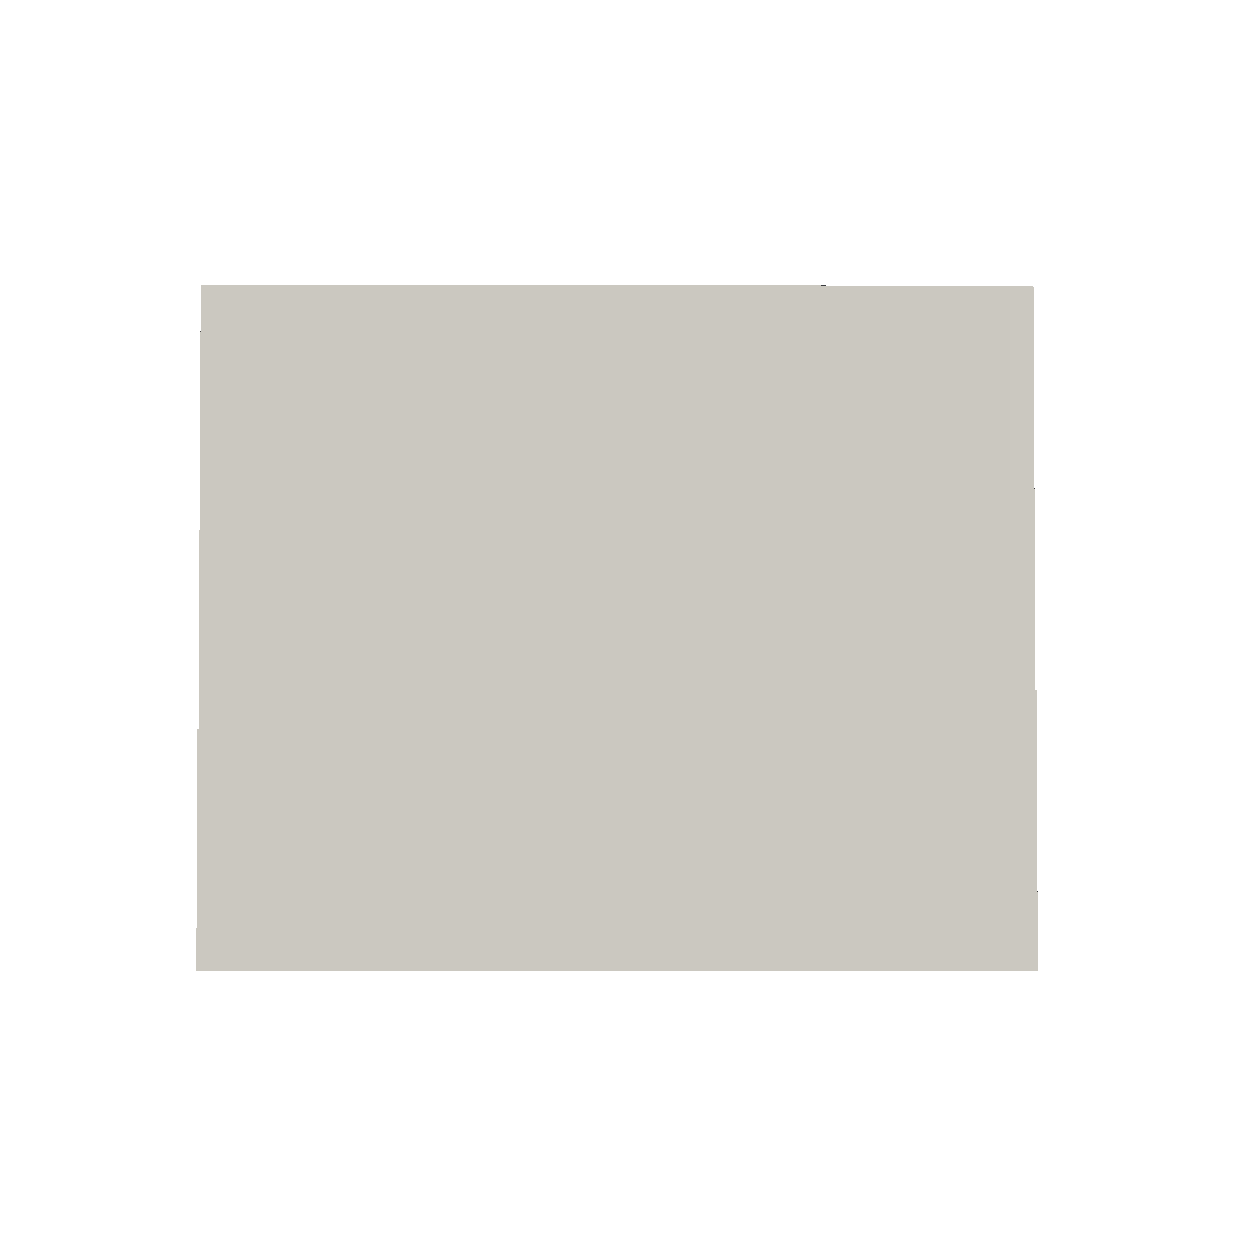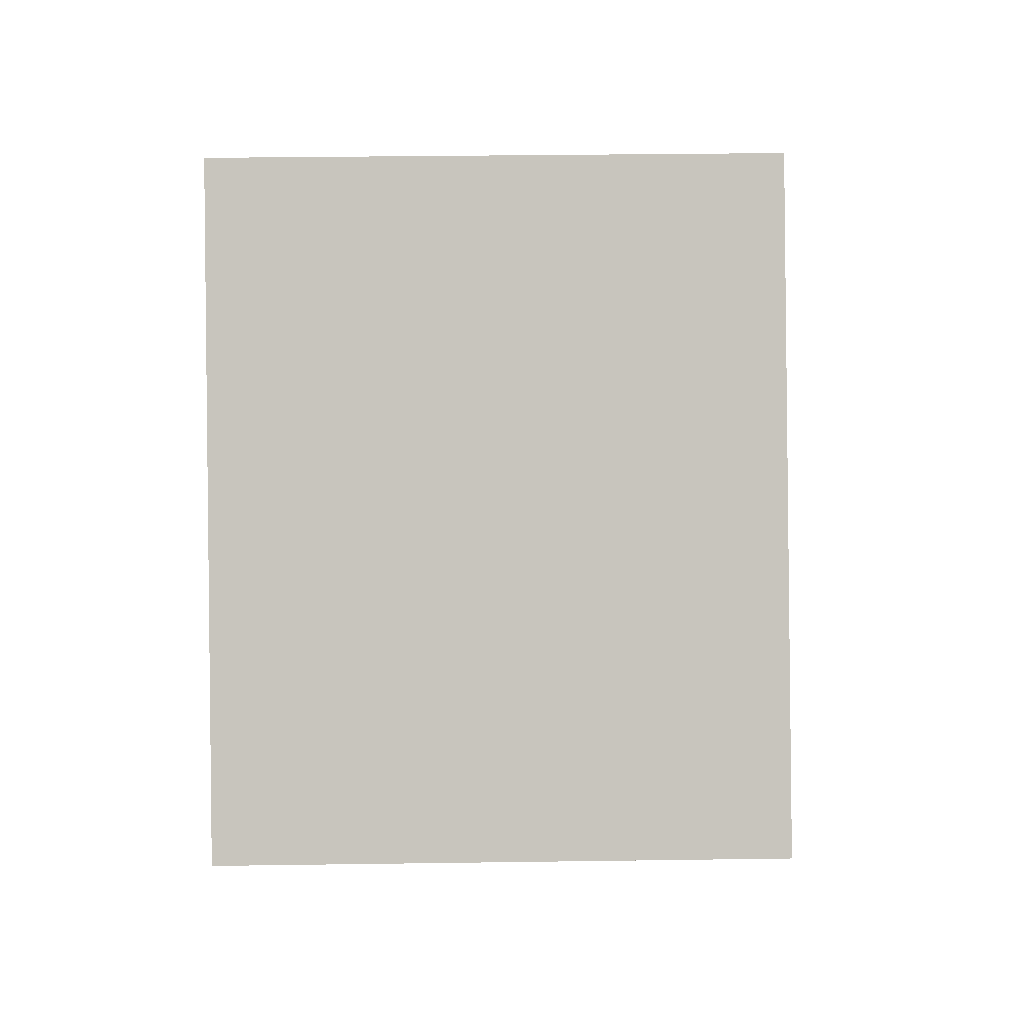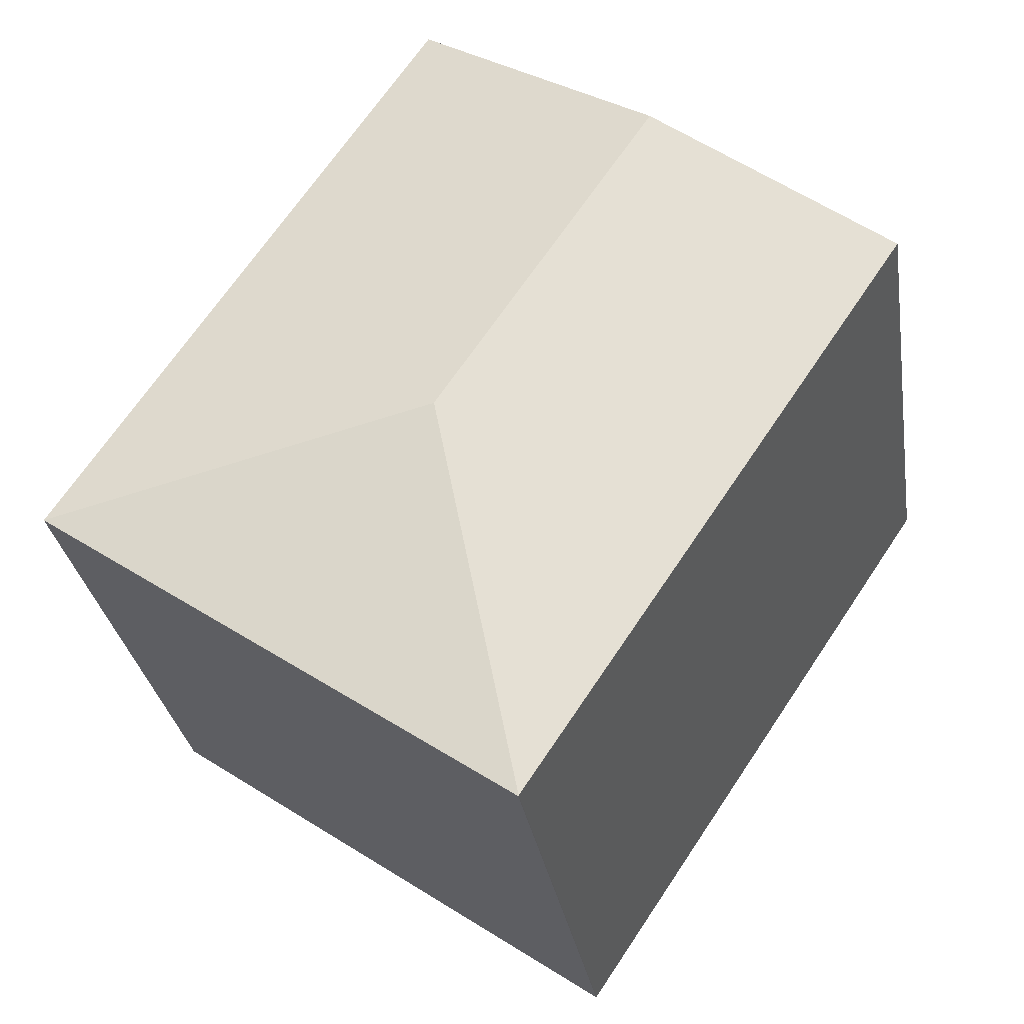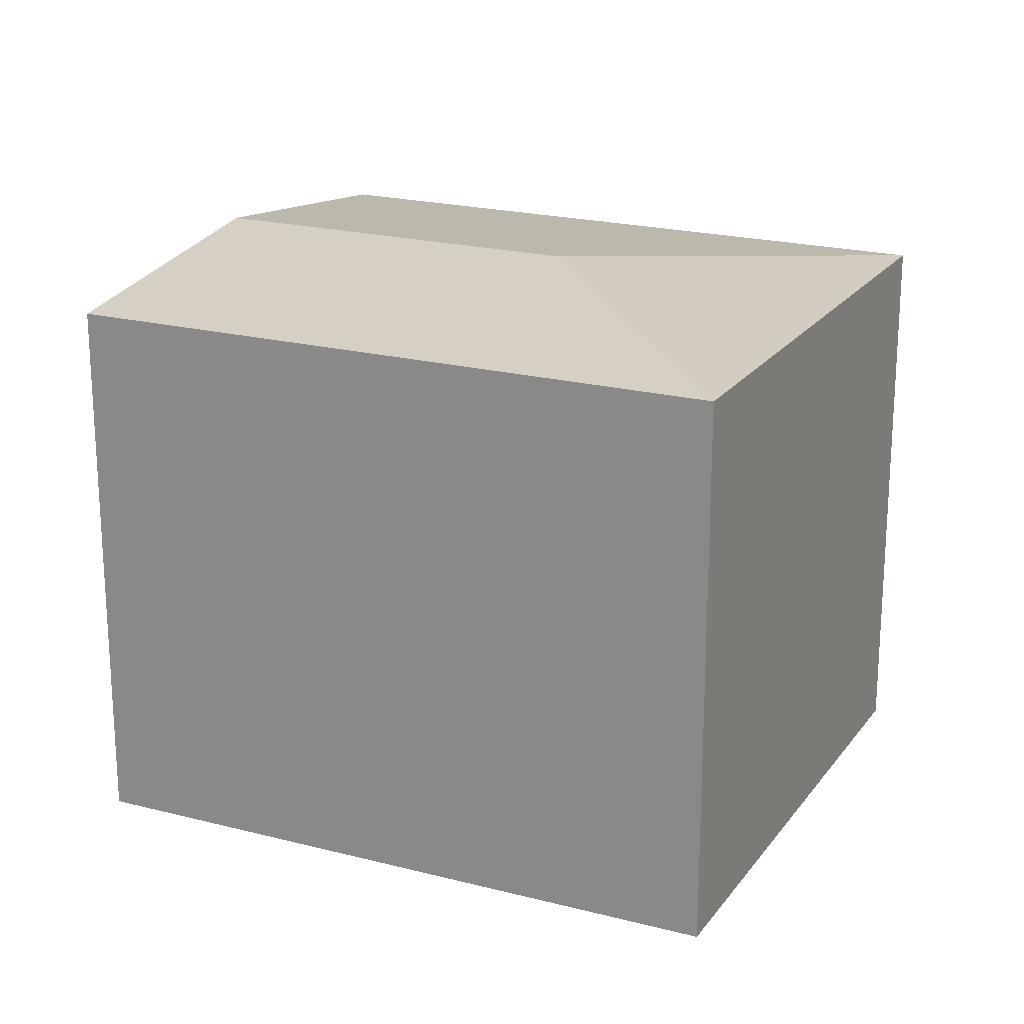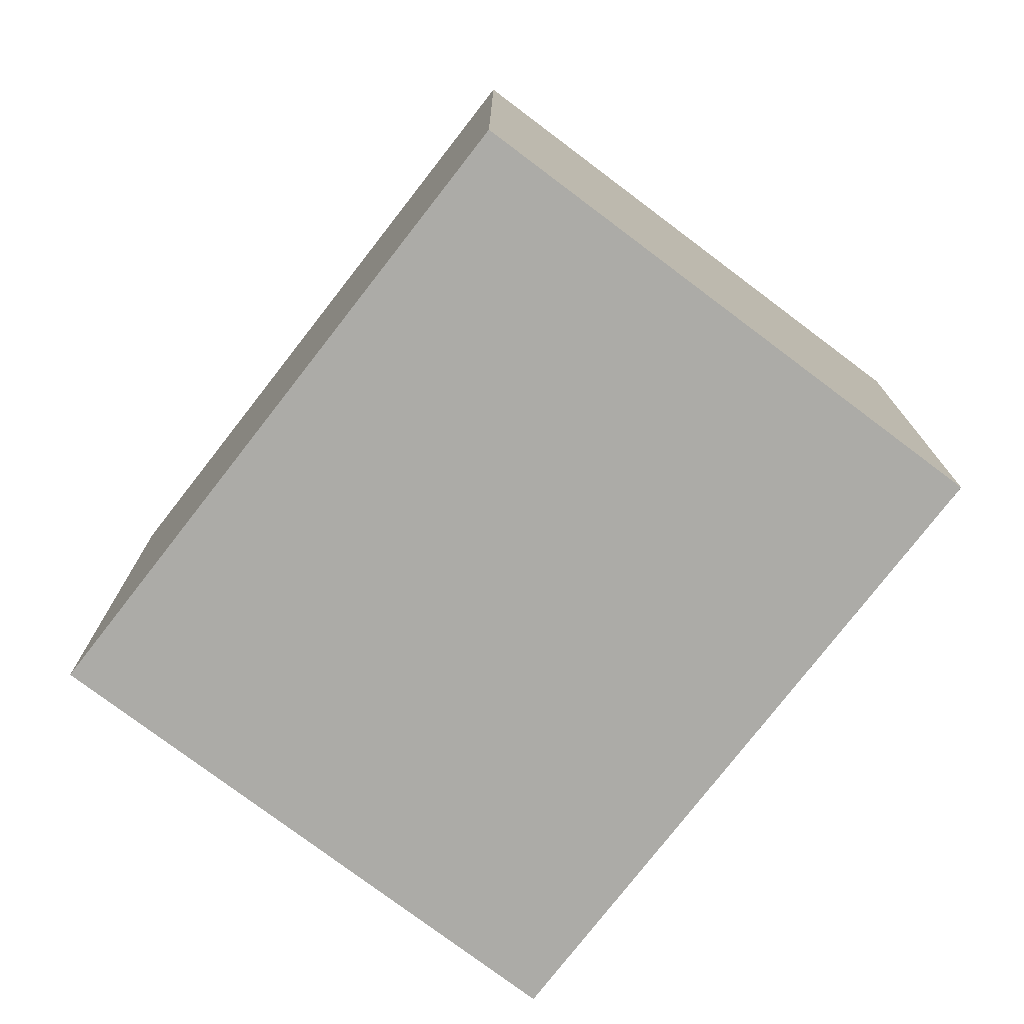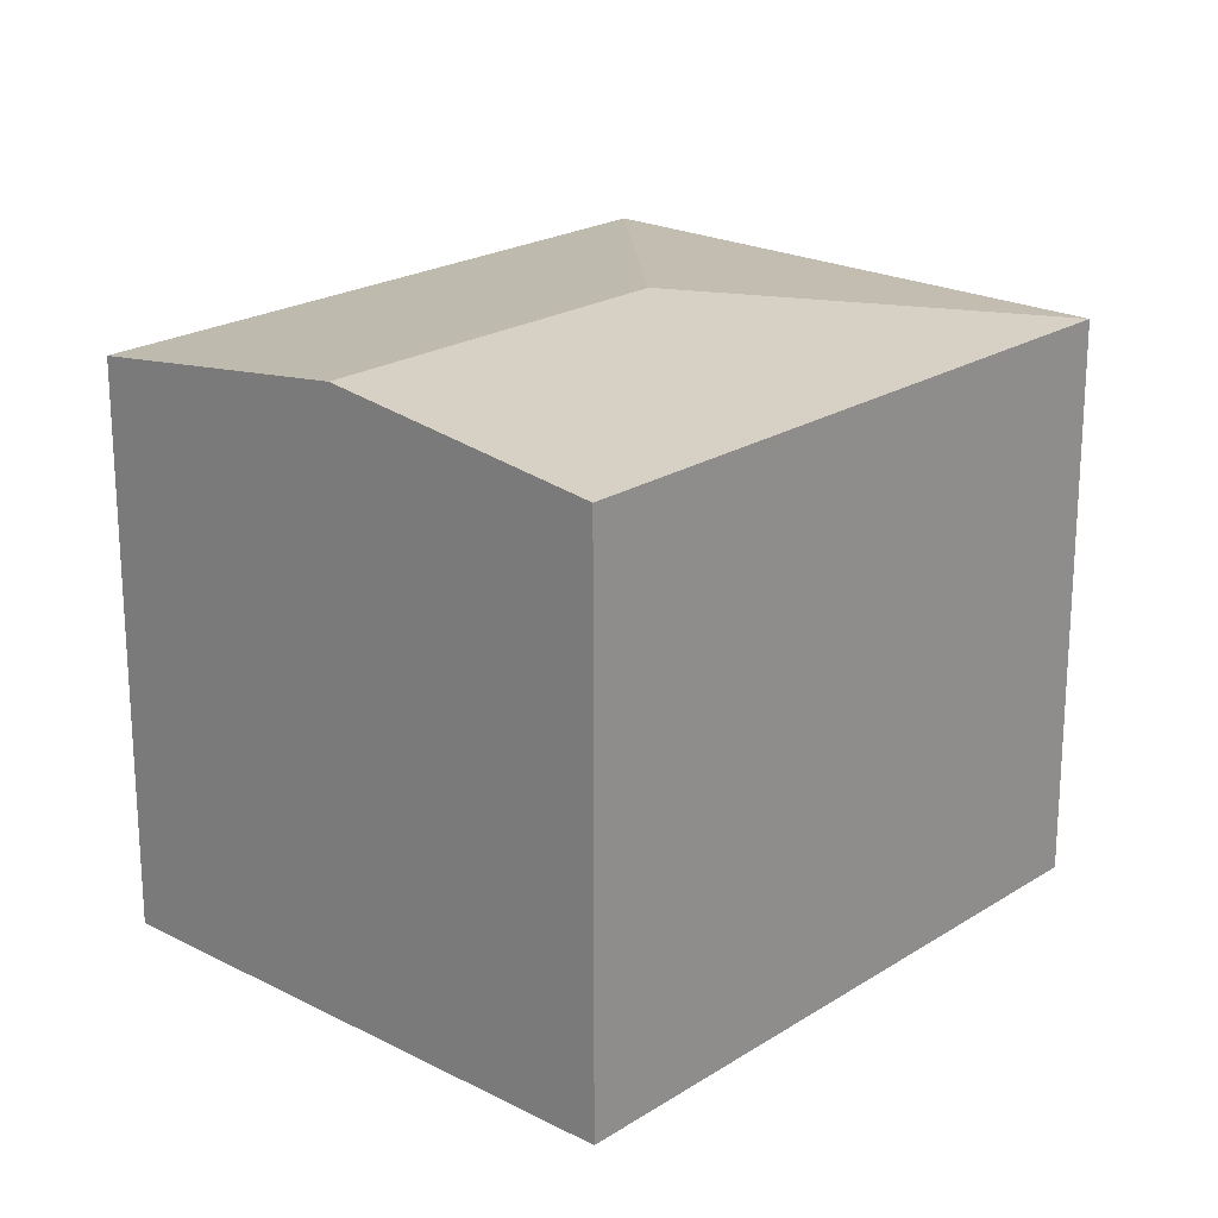
<metadata>
{"format":"obj","ext":"obj","renderer":"f3d","projection":"perspective","resolution":1024,"background":"white","views":[{"elev":-2.4,"azim":56.1,"up":"+Y"},{"elev":33.7,"azim":88.9,"up":"+Z"},{"elev":-29.9,"azim":-171.1,"up":"+Z"},{"elev":20.9,"azim":81.3,"up":"+Y"},{"elev":-76.2,"azim":108.5,"up":"+Y"},{"elev":21.4,"azim":8.0,"up":"+Y"}]}
</metadata>
<code>
v  19 12.42 -5.332
v  5.292 13.19 3.616
v  10.62 12.41 7.259
v  10.17 13.19 -3.634
v  8.464 12.41 -12.58
v  8.454 12.41 -12.57
v  1.781 12.41 -2.649
v  0 12.41 7.6e-16
v  19 3.265e-16 -5.332
v  10.62 -4.445e-16 7.259
v  8.464 7.705e-16 -12.58
v  8.454 7.697e-16 -12.57
v  1.781 1.622e-16 -2.649
v  0 0 0
v  5.292 -2.214e-16 3.616
g defaultobject
f 1 2 3
f 2 1 4
f 5 4 1
f 4 5 6
f 7 4 6
f 4 7 8
f 4 8 2
f 3 9 1
f 9 3 10
f 9 5 1
f 5 9 11
f 5 12 6
f 12 5 11
f 12 7 6
f 7 12 8
f 8 12 13
f 8 13 14
f 14 2 8
f 2 14 3
f 3 14 10
f 10 14 15
f 15 9 10
f 9 15 14
f 9 14 13
f 9 13 11

</code>
